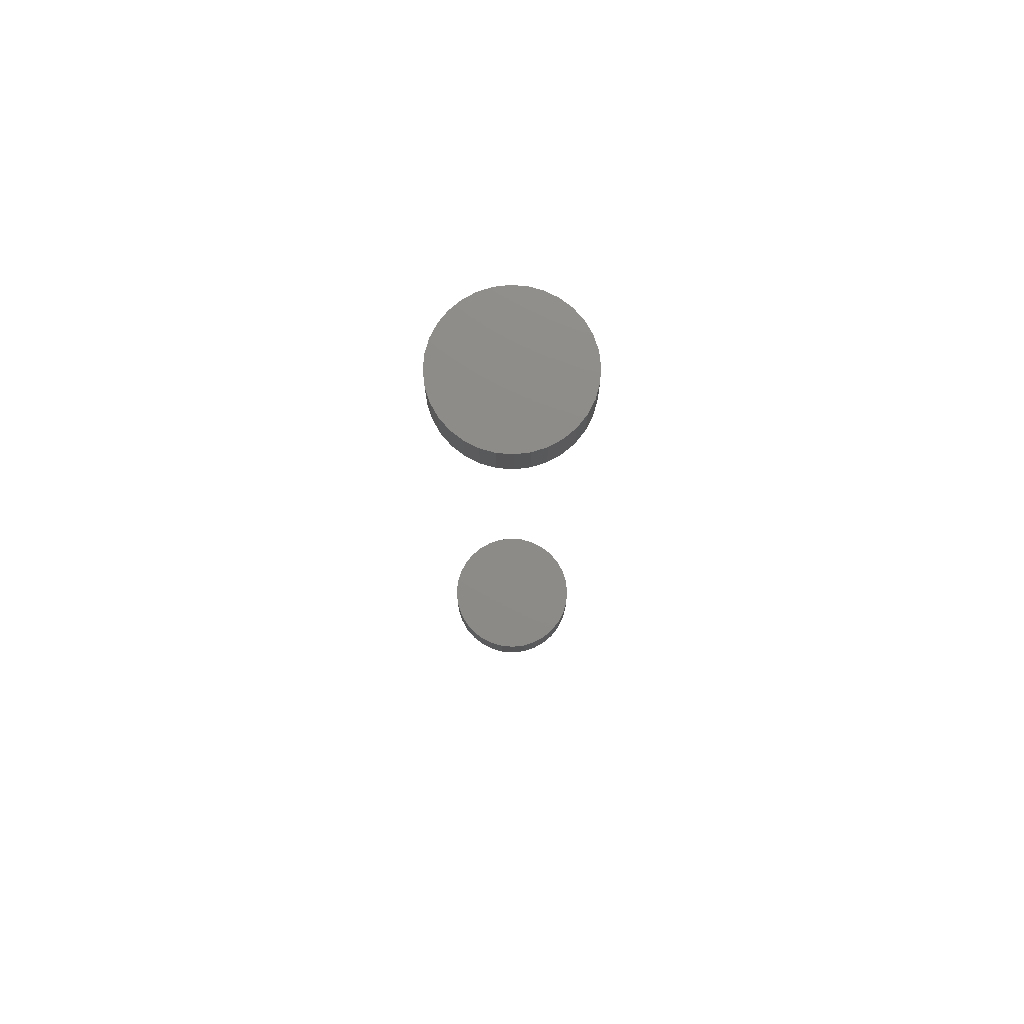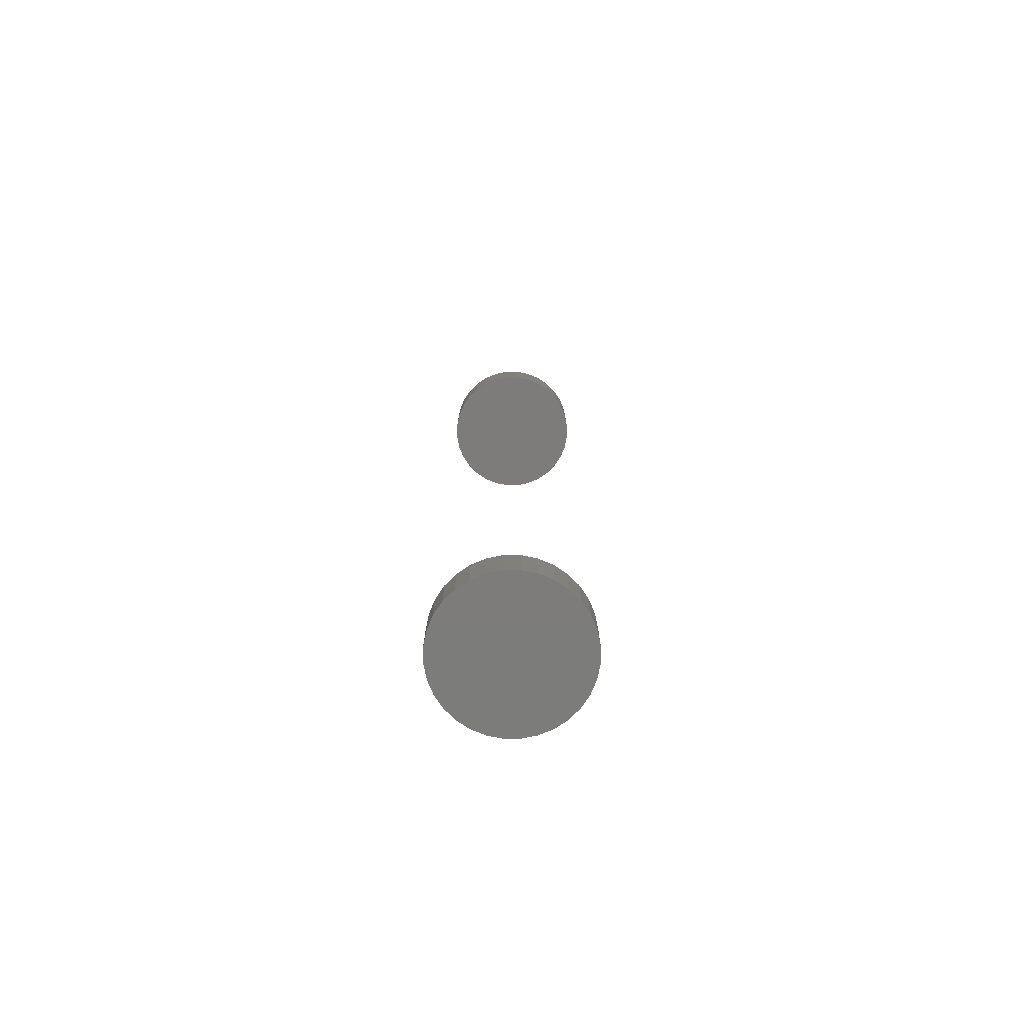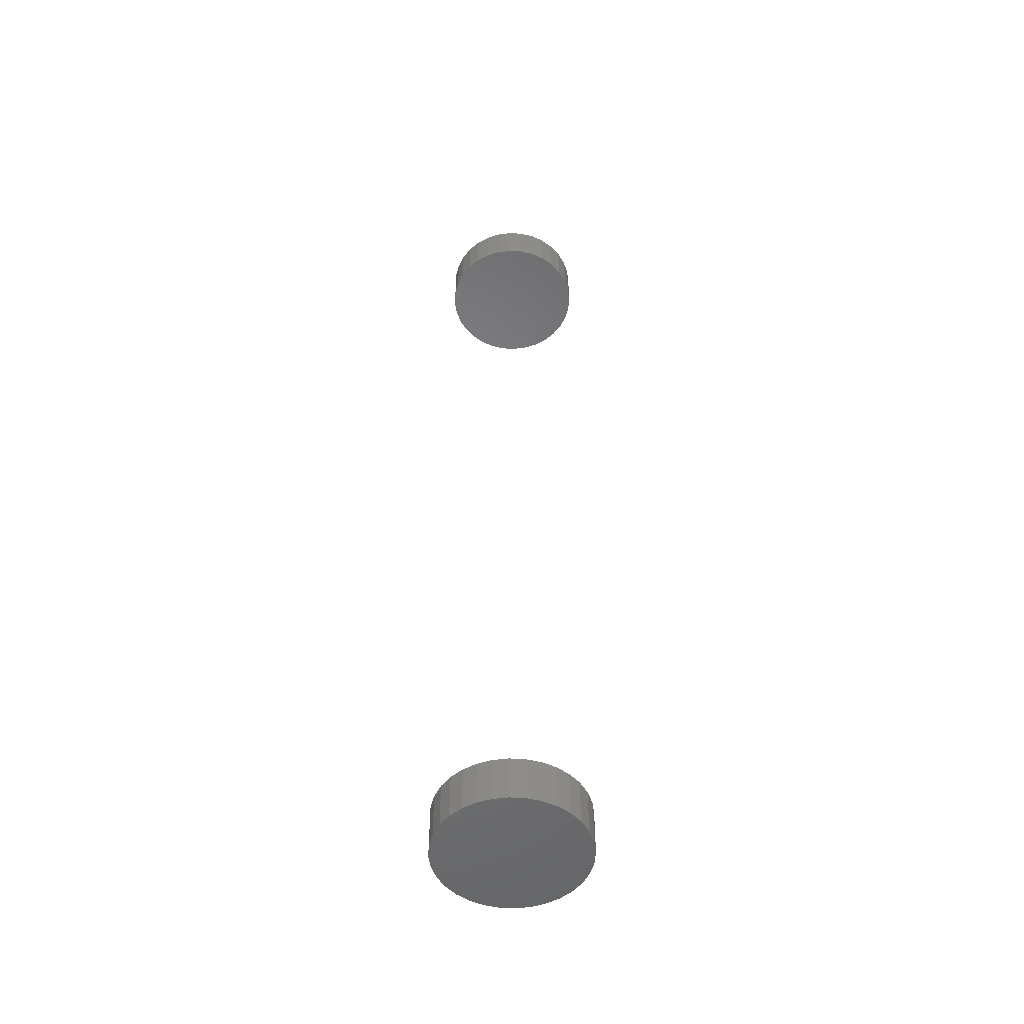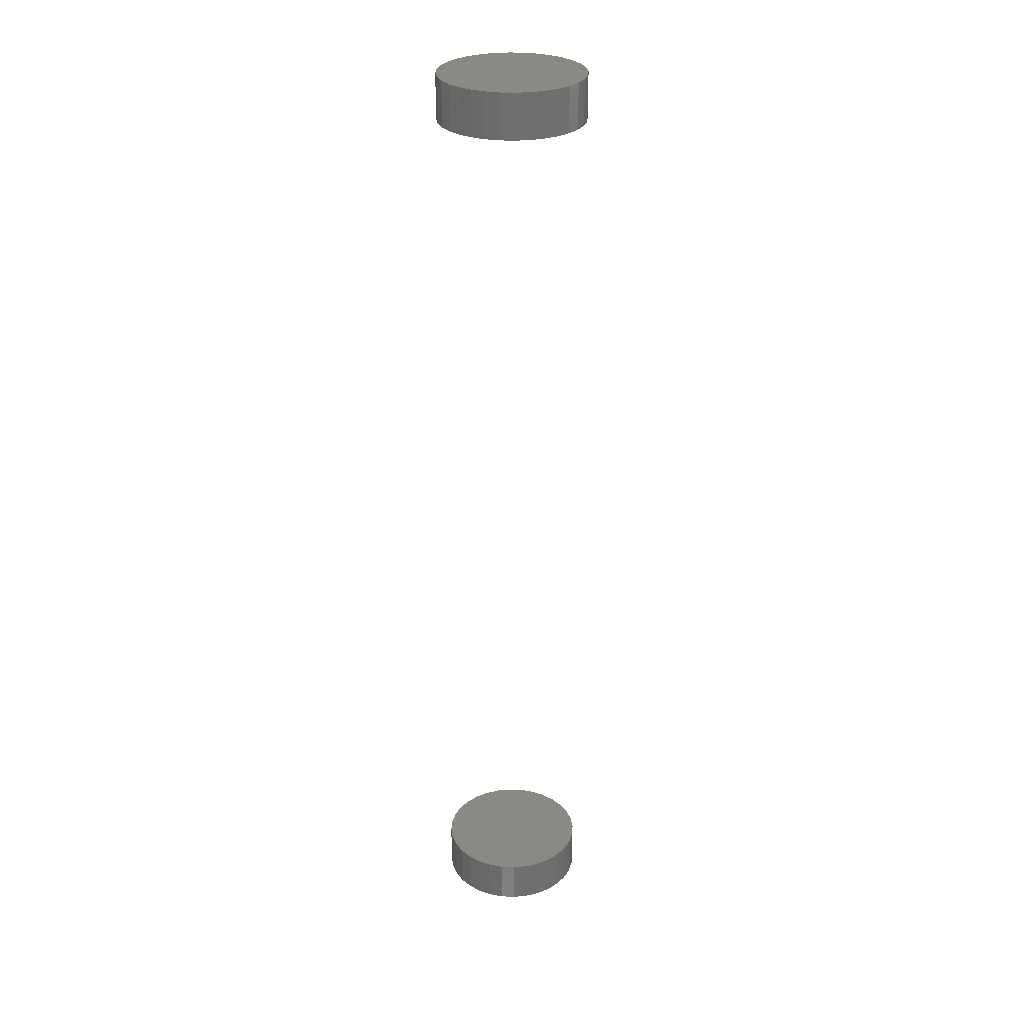
<metadata>
{"format":"stl","ext":"stl","renderer":"f3d","projection":"perspective","resolution":1024,"background":"white","views":[{"elev":75.8,"azim":-23.6,"up":"+Y"},{"elev":-75.8,"azim":-129.3,"up":"+Y"},{"elev":-51.5,"azim":-110.4,"up":"+Y"},{"elev":28.9,"azim":177.8,"up":"+Y"}]}
</metadata>
<code>
# stl→obj: 128 verts, 248 faces
v -0.1094 -0.6797 1.402e-17
v -0.1094 -0.75 1.402e-17
v -0.1072 -0.6797 0.02233
v -0.1072 -0.75 0.02233
v -0.1007 -0.6797 0.04381
v -0.1007 -0.75 0.04381
v -0.09008 -0.6797 0.0636
v -0.09008 -0.75 0.0636
v -0.07585 -0.6797 0.08095
v -0.07585 -0.75 0.08095
v -0.0585 -0.6797 0.09518
v -0.0585 -0.75 0.09518
v -0.03871 -0.6797 0.1058
v -0.03871 -0.75 0.1058
v -0.01723 -0.6797 0.1123
v -0.01723 -0.75 0.1123
v 0.005099 -0.6797 0.1145
v 0.005099 -0.75 0.1145
v 0.02743 -0.6797 0.1123
v 0.02743 -0.75 0.1123
v 0.04891 -0.6797 0.1058
v 0.04891 -0.75 0.1058
v 0.0687 -0.6797 0.09518
v 0.0687 -0.75 0.09518
v 0.08604 -0.6797 0.08095
v 0.08604 -0.75 0.08095
v 0.1003 -0.6797 0.0636
v 0.1003 -0.75 0.0636
v 0.1109 -0.6797 0.04381
v 0.1109 -0.75 0.04381
v 0.1174 -0.6797 0.02233
v 0.1174 -0.75 0.02233
v 0.1196 -0.6797 -4.206e-17
v 0.1196 -0.75 -1.402e-17
v -0.1094 0.75 1.402e-17
v -0.1094 0.6797 1.402e-17
v -0.1072 0.75 0.02233
v -0.1072 0.6797 0.02233
v -0.1007 0.75 0.04381
v -0.1007 0.6797 0.04381
v -0.09008 0.75 0.0636
v -0.09008 0.6797 0.0636
v -0.07585 0.75 0.08095
v -0.07585 0.6797 0.08095
v -0.0585 0.75 0.09518
v -0.0585 0.6797 0.09518
v -0.03871 0.75 0.1058
v -0.03871 0.6797 0.1058
v -0.01723 0.75 0.1123
v -0.01723 0.6797 0.1123
v 0.005099 0.75 0.1145
v 0.005099 0.6797 0.1145
v 0.02743 0.75 0.1123
v 0.02743 0.6797 0.1123
v 0.04891 0.75 0.1058
v 0.04891 0.6797 0.1058
v 0.0687 0.75 0.09518
v 0.0687 0.6797 0.09518
v 0.08604 0.75 0.08095
v 0.08604 0.6797 0.08095
v 0.1003 0.75 0.0636
v 0.1003 0.6797 0.0636
v 0.1109 0.75 0.04381
v 0.1109 0.6797 0.04381
v 0.1174 0.75 0.02233
v 0.1174 0.6797 0.02233
v 0.1196 0.75 -1.402e-17
v 0.1196 0.6797 -1.402e-17
v 0.1174 -0.6797 -0.02233
v 0.1174 -0.75 -0.02233
v 0.1109 -0.6797 -0.04381
v 0.1109 -0.75 -0.04381
v 0.1003 -0.6797 -0.0636
v 0.1003 -0.75 -0.0636
v 0.08604 -0.6797 -0.08095
v 0.08604 -0.75 -0.08095
v 0.0687 -0.6797 -0.09518
v 0.0687 -0.75 -0.09518
v 0.04891 -0.6797 -0.1058
v 0.04891 -0.75 -0.1058
v 0.02743 -0.6797 -0.1123
v 0.02743 -0.75 -0.1123
v 0.005099 -0.6797 -0.1145
v 0.005099 -0.75 -0.1145
v -0.01723 -0.6797 -0.1123
v -0.01723 -0.75 -0.1123
v -0.03871 -0.6797 -0.1058
v -0.03871 -0.75 -0.1058
v -0.0585 -0.6797 -0.09518
v -0.0585 -0.75 -0.09518
v -0.07585 -0.6797 -0.08095
v -0.07585 -0.75 -0.08095
v -0.09008 -0.6797 -0.0636
v -0.09008 -0.75 -0.0636
v -0.1007 -0.6797 -0.04381
v -0.1007 -0.75 -0.04381
v -0.1072 -0.6797 -0.02233
v -0.1072 -0.75 -0.02233
v 0.1174 0.75 -0.02233
v 0.1174 0.6797 -0.02233
v 0.1109 0.75 -0.04381
v 0.1109 0.6797 -0.04381
v 0.1003 0.75 -0.0636
v 0.1003 0.6797 -0.0636
v 0.08604 0.75 -0.08095
v 0.08604 0.6797 -0.08095
v 0.0687 0.75 -0.09518
v 0.0687 0.6797 -0.09518
v 0.04891 0.75 -0.1058
v 0.04891 0.6797 -0.1058
v 0.02743 0.75 -0.1123
v 0.02743 0.6797 -0.1123
v 0.005099 0.75 -0.1145
v 0.005099 0.6797 -0.1145
v -0.01723 0.75 -0.1123
v -0.01723 0.6797 -0.1123
v -0.03871 0.75 -0.1058
v -0.03871 0.6797 -0.1058
v -0.0585 0.75 -0.09518
v -0.0585 0.6797 -0.09518
v -0.07585 0.75 -0.08095
v -0.07585 0.6797 -0.08095
v -0.09008 0.75 -0.0636
v -0.09008 0.6797 -0.0636
v -0.1007 0.75 -0.04381
v -0.1007 0.6797 -0.04381
v -0.1072 0.75 -0.02233
v -0.1072 0.6797 -0.02233
f 1 2 3
f 3 2 4
f 3 4 5
f 5 4 6
f 5 6 7
f 7 6 8
f 7 8 9
f 9 8 10
f 9 10 11
f 11 10 12
f 11 12 13
f 13 12 14
f 13 14 15
f 15 14 16
f 15 16 17
f 17 16 18
f 17 18 19
f 19 18 20
f 19 20 21
f 21 20 22
f 21 22 23
f 23 22 24
f 23 24 25
f 25 24 26
f 25 26 27
f 27 26 28
f 27 28 29
f 29 28 30
f 29 30 31
f 31 30 32
f 31 32 33
f 33 32 34
f 35 36 37
f 37 36 38
f 37 38 39
f 39 38 40
f 39 40 41
f 41 40 42
f 41 42 43
f 43 42 44
f 43 44 45
f 45 44 46
f 45 46 47
f 47 46 48
f 47 48 49
f 49 48 50
f 49 50 51
f 51 50 52
f 51 52 53
f 53 52 54
f 53 54 55
f 55 54 56
f 55 56 57
f 57 56 58
f 57 58 59
f 59 58 60
f 59 60 61
f 61 60 62
f 61 62 63
f 63 62 64
f 63 64 65
f 65 64 66
f 65 66 67
f 67 66 68
f 33 34 69
f 69 34 70
f 69 70 71
f 71 70 72
f 71 72 73
f 73 72 74
f 73 74 75
f 75 74 76
f 75 76 77
f 77 76 78
f 77 78 79
f 79 78 80
f 79 80 81
f 81 80 82
f 81 82 83
f 83 82 84
f 83 84 85
f 85 84 86
f 85 86 87
f 87 86 88
f 87 88 89
f 89 88 90
f 89 90 91
f 91 90 92
f 91 92 93
f 93 92 94
f 93 94 95
f 95 94 96
f 95 96 97
f 97 96 98
f 97 98 1
f 1 98 2
f 67 68 99
f 99 68 100
f 99 100 101
f 101 100 102
f 101 102 103
f 103 102 104
f 103 104 105
f 105 104 106
f 105 106 107
f 107 106 108
f 107 108 109
f 109 108 110
f 109 110 111
f 111 110 112
f 111 112 113
f 113 112 114
f 113 114 115
f 115 114 116
f 115 116 117
f 117 116 118
f 117 118 119
f 119 118 120
f 119 120 121
f 121 120 122
f 121 122 123
f 123 122 124
f 123 124 125
f 125 124 126
f 125 126 127
f 127 126 128
f 127 128 35
f 35 128 36
f 50 54 52
f 54 50 48
f 54 48 56
f 56 48 46
f 56 46 58
f 108 118 110
f 110 118 116
f 110 116 112
f 112 116 114
f 58 46 60
f 60 46 44
f 60 44 62
f 62 44 42
f 62 42 64
f 64 42 40
f 64 40 66
f 66 40 38
f 66 38 68
f 68 38 36
f 68 36 100
f 100 36 128
f 100 128 102
f 102 128 126
f 102 126 104
f 104 126 124
f 104 124 106
f 106 124 122
f 106 122 108
f 108 122 120
f 108 120 118
f 17 19 15
f 13 15 19
f 21 13 19
f 11 13 21
f 23 11 21
f 79 87 77
f 85 87 79
f 81 85 79
f 83 85 81
f 87 89 77
f 77 89 91
f 77 91 75
f 75 91 93
f 75 93 73
f 73 93 95
f 73 95 71
f 71 95 97
f 71 97 69
f 69 97 1
f 69 1 33
f 33 1 3
f 33 3 31
f 31 3 5
f 31 5 29
f 29 5 7
f 29 7 27
f 27 7 9
f 27 9 25
f 25 9 11
f 25 11 23
f 16 20 18
f 20 16 14
f 20 14 22
f 22 14 12
f 22 12 24
f 78 88 80
f 80 88 86
f 80 86 82
f 82 86 84
f 24 12 26
f 26 12 10
f 26 10 28
f 28 10 8
f 28 8 30
f 30 8 6
f 30 6 32
f 32 6 4
f 32 4 34
f 34 4 2
f 34 2 70
f 70 2 98
f 70 98 72
f 72 98 96
f 72 96 74
f 74 96 94
f 74 94 76
f 76 94 92
f 76 92 78
f 78 92 90
f 78 90 88
f 51 53 49
f 47 49 53
f 55 47 53
f 45 47 55
f 57 45 55
f 109 117 107
f 115 117 109
f 111 115 109
f 113 115 111
f 117 119 107
f 107 119 121
f 107 121 105
f 105 121 123
f 105 123 103
f 103 123 125
f 103 125 101
f 101 125 127
f 101 127 99
f 99 127 35
f 99 35 67
f 67 35 37
f 67 37 65
f 65 37 39
f 65 39 63
f 63 39 41
f 63 41 61
f 61 41 43
f 61 43 59
f 59 43 45
f 59 45 57

</code>
